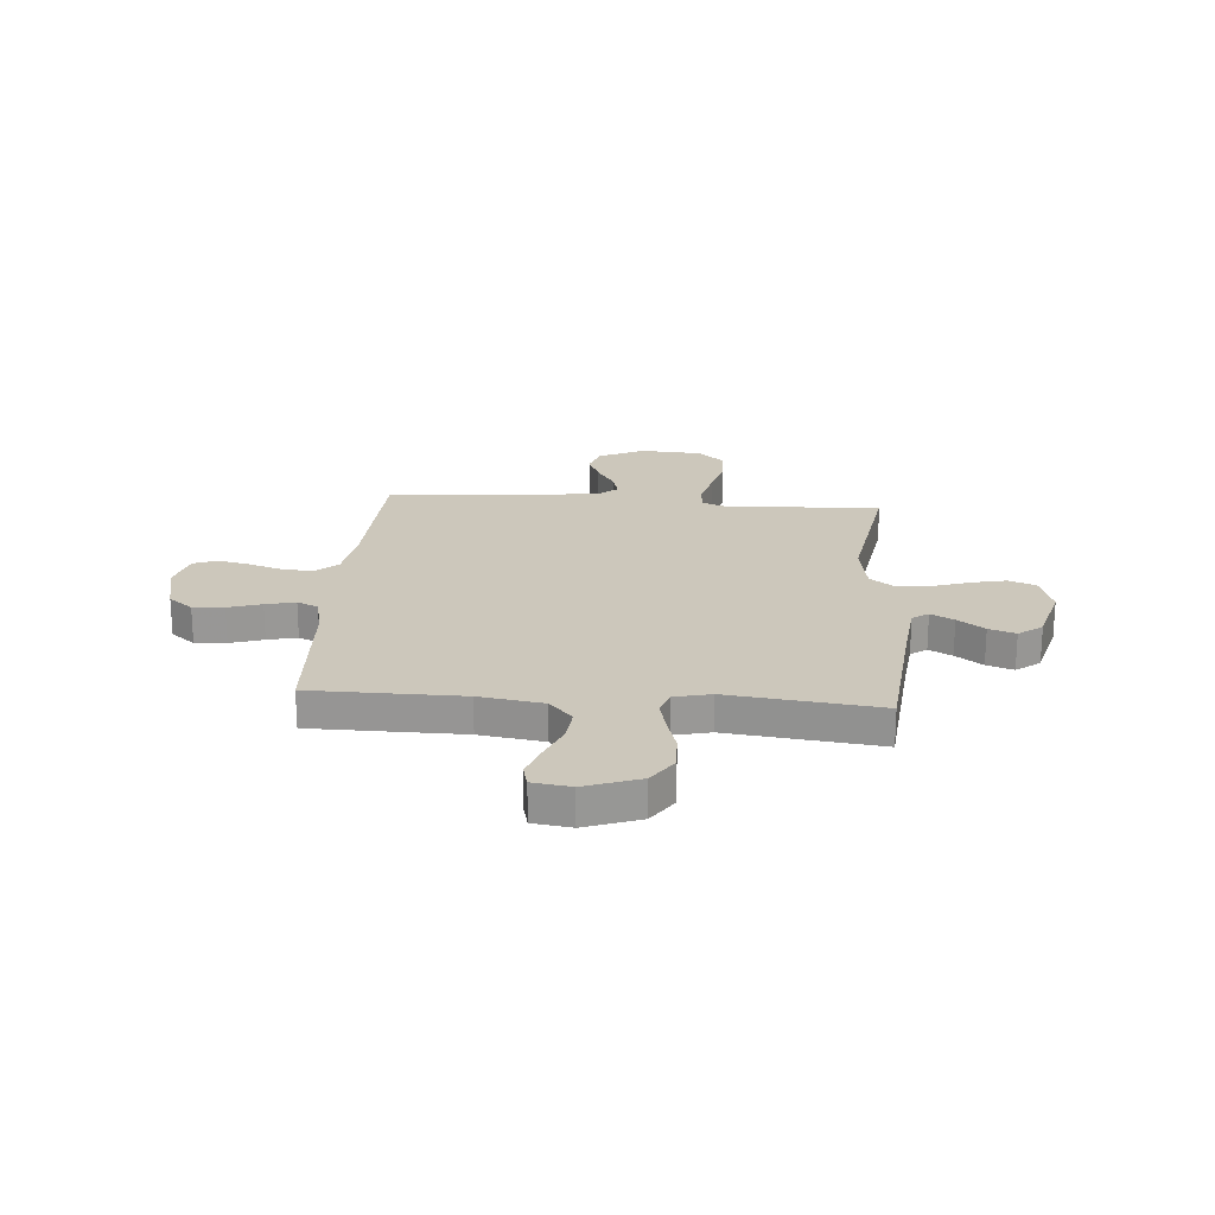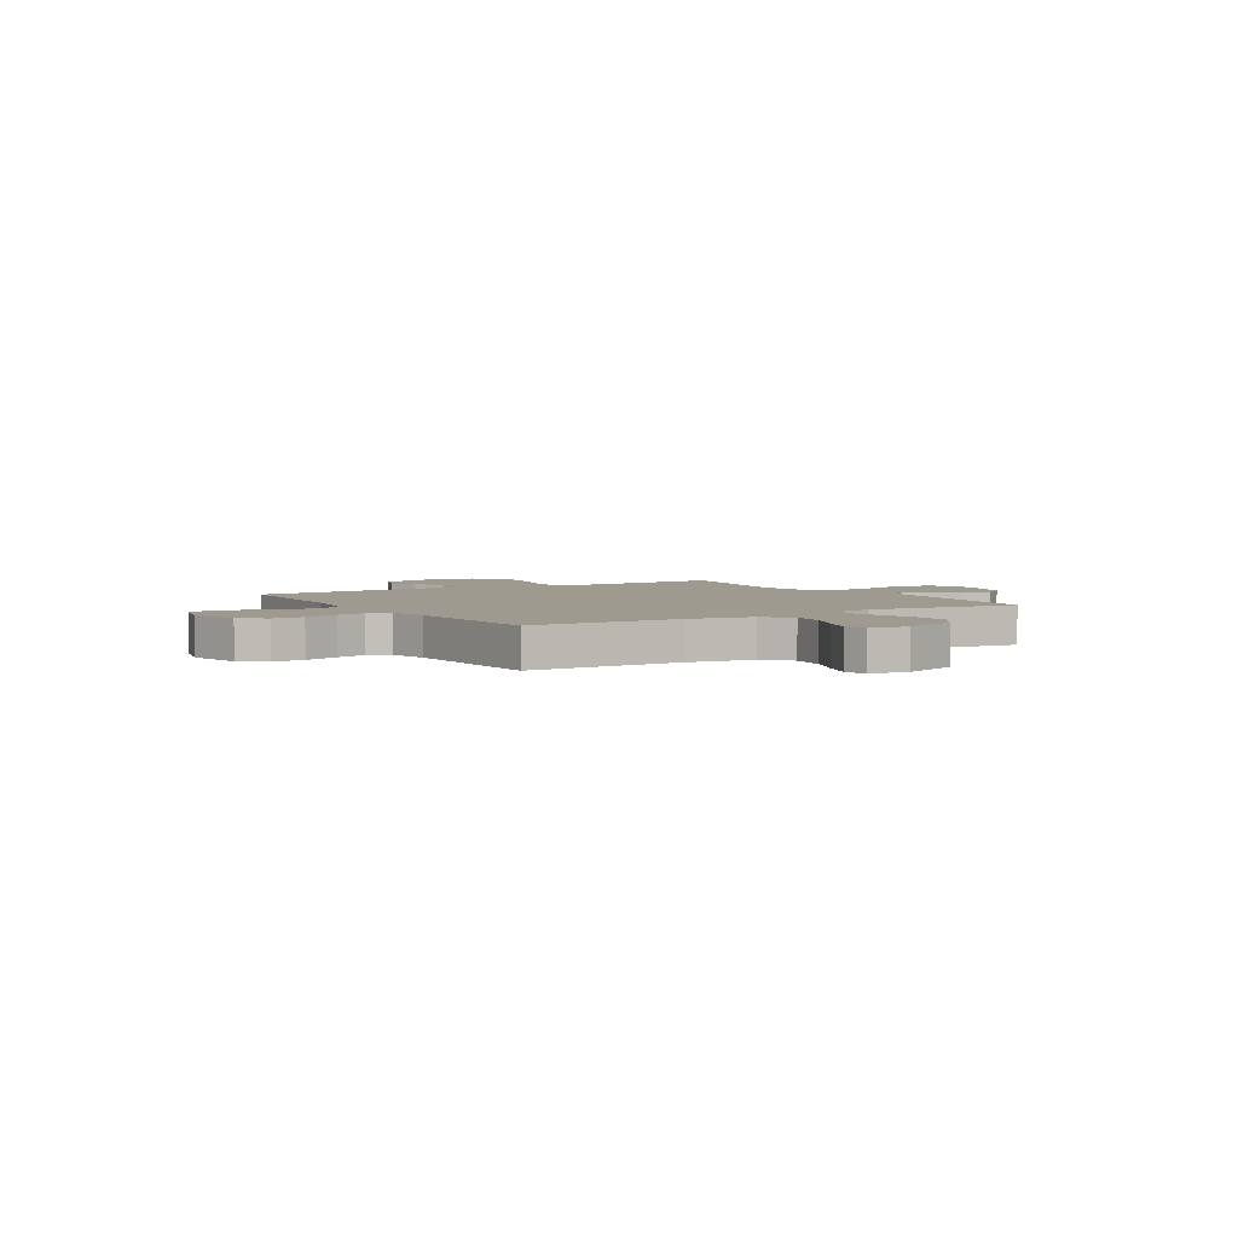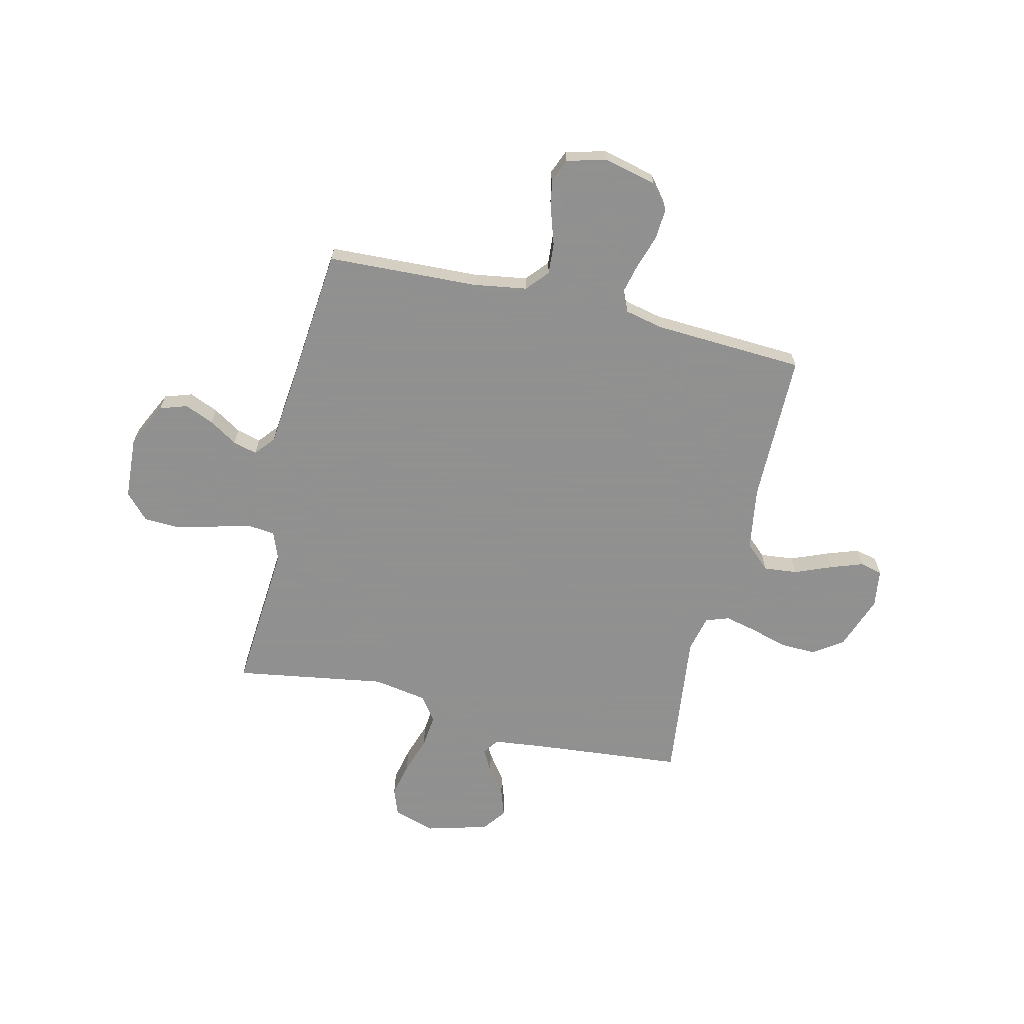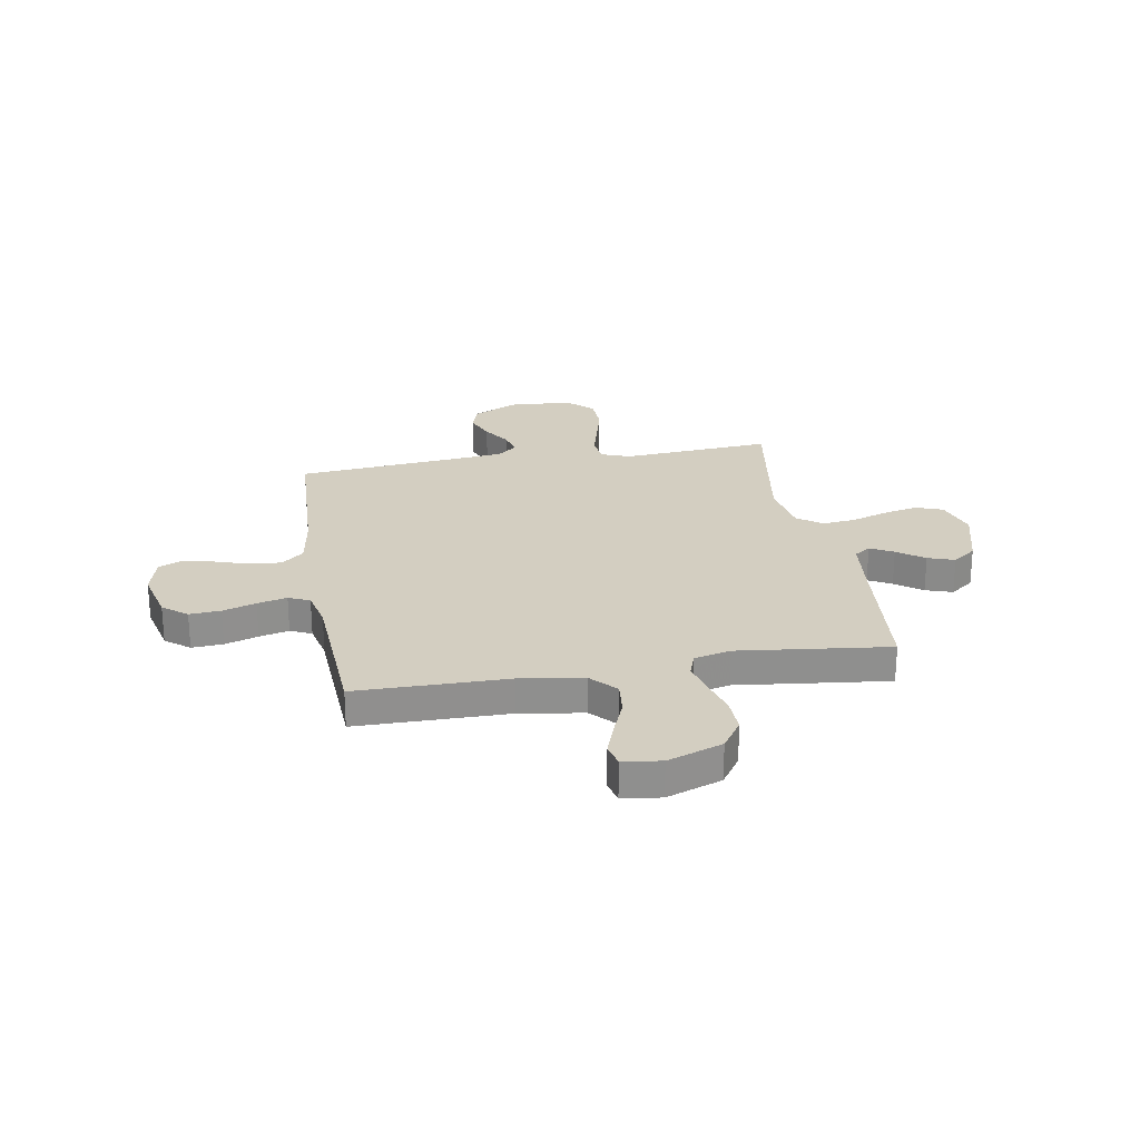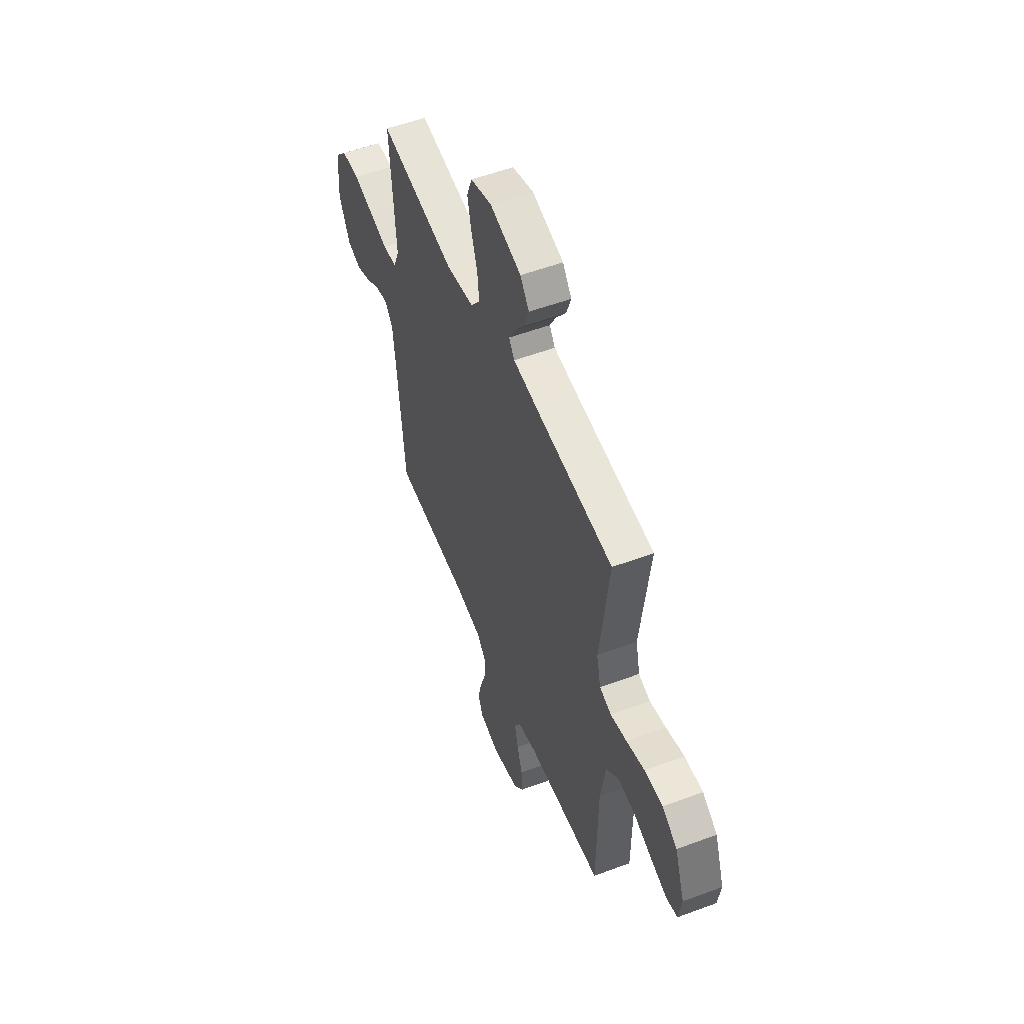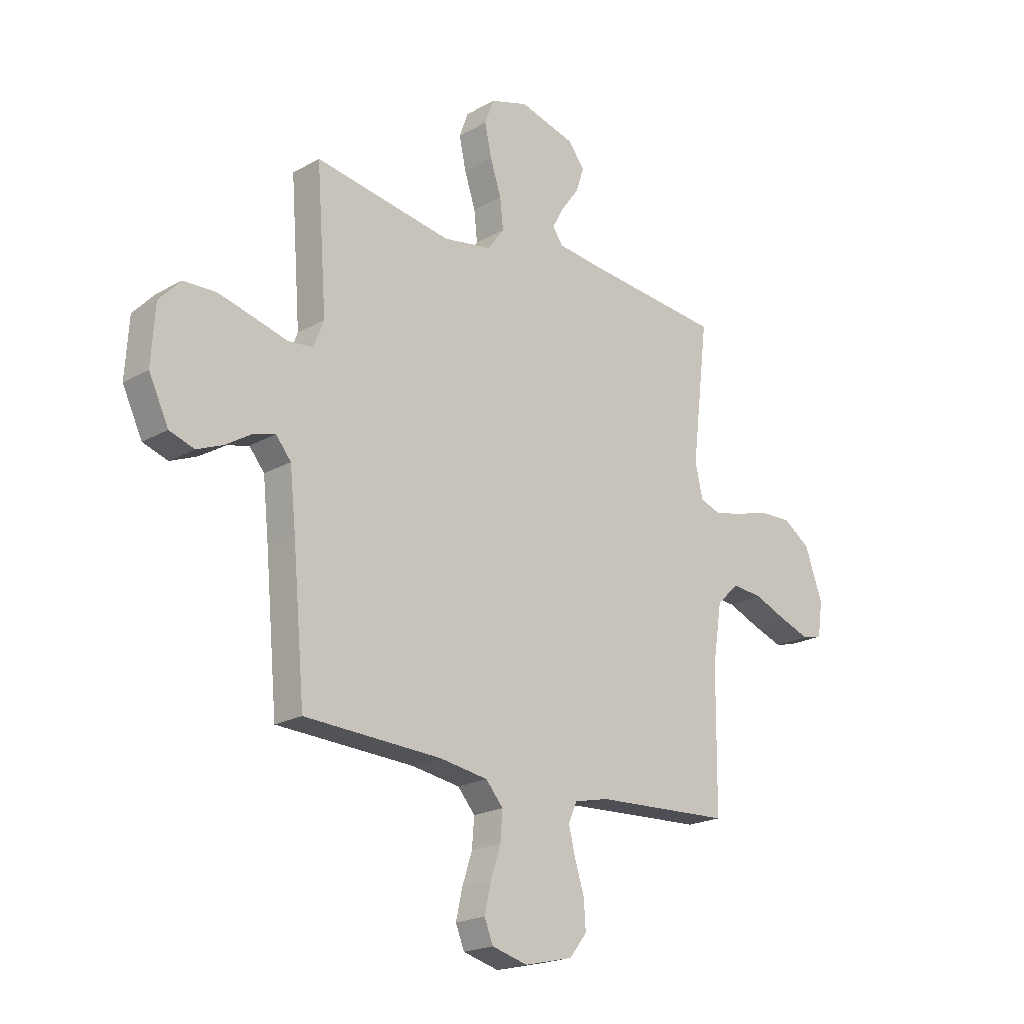
<metadata>
{"format":"obj","ext":"obj","renderer":"f3d","projection":"perspective","resolution":1024,"background":"white","views":[{"elev":21.7,"azim":-85.7,"up":"+Y"},{"elev":3.8,"azim":-121.6,"up":"+Y"},{"elev":-65.8,"azim":166.5,"up":"+Y"},{"elev":25.0,"azim":-99.9,"up":"+Y"},{"elev":54.0,"azim":-111.7,"up":"+Z"},{"elev":-20.4,"azim":135.8,"up":"+Z"}]}
</metadata>
<code>
v 0.5 0.07 -0.5
v 0.2 0.07 -0.514
v 0.094 0.07 -0.531
v 0.056 0.07 -0.575
v 0.061 0.07 -0.637
v 0.083 0.07 -0.704
v 0.097 0.07 -0.766
v 0.078 0.07 -0.813
v 0 0.07 -0.834
v -0.106 0.07 -0.809
v -0.144 0.07 -0.761
v -0.14 0.07 -0.699
v -0.119 0.07 -0.633
v -0.105 0.07 -0.574
v -0.124 0.07 -0.532
v -0.2 0.07 -0.515
v -0.5 0.07 -0.5
v -0.503 0.07 -0.2
v -0.523 0.07 -0.073
v -0.573 0.07 -0.027
v -0.64 0.07 -0.034
v -0.713 0.07 -0.064
v -0.778 0.07 -0.087
v -0.822 0.07 -0.076
v -0.833 0.07 0
v -0.794 0.07 0.109
v -0.735 0.07 0.149
v -0.663 0.07 0.147
v -0.591 0.07 0.126
v -0.527 0.07 0.111
v -0.481 0.07 0.127
v -0.464 0.07 0.2
v -0.5 0.07 0.5
v -0.2 0.07 0.529
v -0.098 0.07 0.541
v -0.076 0.07 0.573
v -0.101 0.07 0.619
v -0.14 0.07 0.672
v -0.158 0.07 0.725
v -0.123 0.07 0.772
v 0 0.07 0.806
v 0.083 0.07 0.78
v 0.103 0.07 0.726
v 0.088 0.07 0.657
v 0.064 0.07 0.584
v 0.057 0.07 0.518
v 0.093 0.07 0.469
v 0.2 0.07 0.451
v 0.5 0.07 0.5
v 0.478 0.07 0.2
v 0.5 0.07 0.143
v 0.555 0.07 0.137
v 0.629 0.07 0.157
v 0.707 0.07 0.177
v 0.777 0.07 0.174
v 0.824 0.07 0.124
v 0.832 0.07 0
v 0.789 0.07 -0.09
v 0.735 0.07 -0.108
v 0.677 0.07 -0.084
v 0.621 0.07 -0.049
v 0.573 0.07 -0.036
v 0.54 0.07 -0.076
v 0.527 0.07 -0.2
v 0.5 0 -0.5
v 0.2 0 -0.514
v 0.094 0 -0.531
v 0.056 0 -0.575
v 0.061 0 -0.637
v 0.083 0 -0.704
v 0.097 0 -0.766
v 0.078 0 -0.813
v 0 0 -0.834
v -0.106 0 -0.809
v -0.144 0 -0.761
v -0.14 0 -0.699
v -0.119 0 -0.633
v -0.105 0 -0.574
v -0.124 0 -0.532
v -0.2 0 -0.515
v -0.5 0 -0.5
v -0.503 0 -0.2
v -0.523 0 -0.073
v -0.573 0 -0.027
v -0.64 0 -0.034
v -0.713 0 -0.064
v -0.778 0 -0.087
v -0.822 0 -0.076
v -0.833 0 0
v -0.794 0 0.109
v -0.735 0 0.149
v -0.663 0 0.147
v -0.591 0 0.126
v -0.527 0 0.111
v -0.481 0 0.127
v -0.464 0 0.2
v -0.5 0 0.5
v -0.2 0 0.529
v -0.098 0 0.541
v -0.076 0 0.573
v -0.101 0 0.619
v -0.14 0 0.672
v -0.158 0 0.725
v -0.123 0 0.772
v 0 0 0.806
v 0.083 0 0.78
v 0.103 0 0.726
v 0.088 0 0.657
v 0.064 0 0.584
v 0.057 0 0.518
v 0.093 0 0.469
v 0.2 0 0.451
v 0.5 0 0.5
v 0.478 0 0.2
v 0.5 0 0.143
v 0.555 0 0.137
v 0.629 0 0.157
v 0.707 0 0.177
v 0.777 0 0.174
v 0.824 0 0.124
v 0.832 0 0
v 0.789 0 -0.09
v 0.735 0 -0.108
v 0.677 0 -0.084
v 0.621 0 -0.049
v 0.573 0 -0.036
v 0.54 0 -0.076
v 0.527 0 -0.2
f 59 60 61
f 58 59 61
f 57 58 61
f 56 57 61
f 55 56 61
f 54 55 61
f 53 54 61
f 52 53 61
f 51 52 61 62
f 48 49 50
f 47 48 50 51
f 43 44 45
f 42 43 45
f 41 42 45
f 40 41 45
f 39 40 45
f 38 39 45
f 37 38 45
f 36 37 45 46
f 35 36 46 47
f 32 33 34
f 51 62 63
f 47 51 63
f 35 47 63
f 34 35 63
f 32 34 63
f 31 32 63
f 27 28 29
f 26 27 29
f 25 26 29
f 24 25 29
f 23 24 29
f 22 23 29
f 21 22 29
f 16 17 18
f 15 16 18 19
f 11 12 13
f 10 11 13
f 9 10 13
f 8 9 13
f 7 8 13
f 6 7 13
f 5 6 13
f 4 5 13 14
f 3 4 14 15
f 64 1 2
f 3 15 19
f 2 3 19
f 64 2 19
f 63 64 19
f 31 63 19
f 30 31 19
f 20 21 29 30
f 19 20 30
f 125 124 123
f 125 123 122
f 125 122 121
f 125 121 120
f 125 120 119
f 125 119 118
f 125 118 117
f 125 117 116
f 126 125 116 115
f 114 113 112
f 115 114 112 111
f 109 108 107
f 109 107 106
f 109 106 105
f 109 105 104
f 109 104 103
f 109 103 102
f 109 102 101
f 110 109 101 100
f 111 110 100 99
f 98 97 96
f 127 126 115
f 127 115 111
f 127 111 99
f 127 99 98
f 127 98 96
f 127 96 95
f 93 92 91
f 93 91 90
f 93 90 89
f 93 89 88
f 93 88 87
f 93 87 86
f 93 86 85
f 82 81 80
f 83 82 80 79
f 77 76 75
f 77 75 74
f 77 74 73
f 77 73 72
f 77 72 71
f 77 71 70
f 77 70 69
f 78 77 69 68
f 79 78 68 67
f 66 65 128
f 83 79 67
f 83 67 66
f 83 66 128
f 83 128 127
f 83 127 95
f 83 95 94
f 94 93 85 84
f 94 84 83
f 1 65 66 2
f 2 66 67 3
f 3 67 68 4
f 4 68 69 5
f 5 69 70 6
f 6 70 71 7
f 7 71 72 8
f 8 72 73 9
f 9 73 74 10
f 10 74 75 11
f 11 75 76 12
f 12 76 77 13
f 13 77 78 14
f 14 78 79 15
f 15 79 80 16
f 16 80 81 17
f 17 81 82 18
f 18 82 83 19
f 19 83 84 20
f 20 84 85 21
f 21 85 86 22
f 22 86 87 23
f 23 87 88 24
f 24 88 89 25
f 25 89 90 26
f 26 90 91 27
f 27 91 92 28
f 28 92 93 29
f 29 93 94 30
f 30 94 95 31
f 31 95 96 32
f 32 96 97 33
f 33 97 98 34
f 34 98 99 35
f 35 99 100 36
f 36 100 101 37
f 37 101 102 38
f 38 102 103 39
f 39 103 104 40
f 40 104 105 41
f 41 105 106 42
f 42 106 107 43
f 43 107 108 44
f 44 108 109 45
f 45 109 110 46
f 46 110 111 47
f 47 111 112 48
f 48 112 113 49
f 49 113 114 50
f 50 114 115 51
f 51 115 116 52
f 52 116 117 53
f 53 117 118 54
f 54 118 119 55
f 55 119 120 56
f 56 120 121 57
f 57 121 122 58
f 58 122 123 59
f 59 123 124 60
f 60 124 125 61
f 61 125 126 62
f 62 126 127 63
f 63 127 128 64
f 64 128 65 1

</code>
